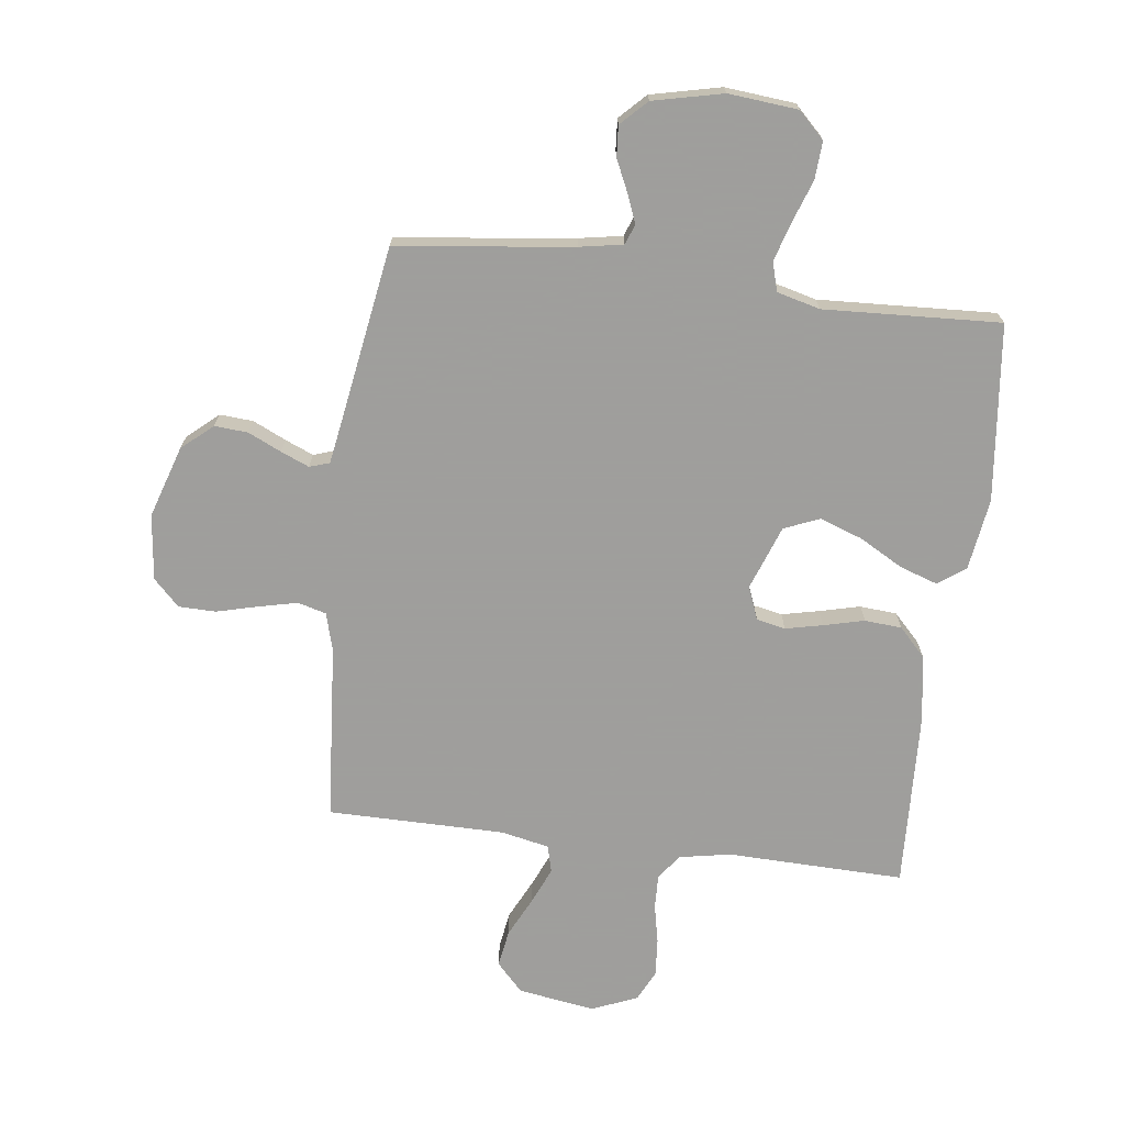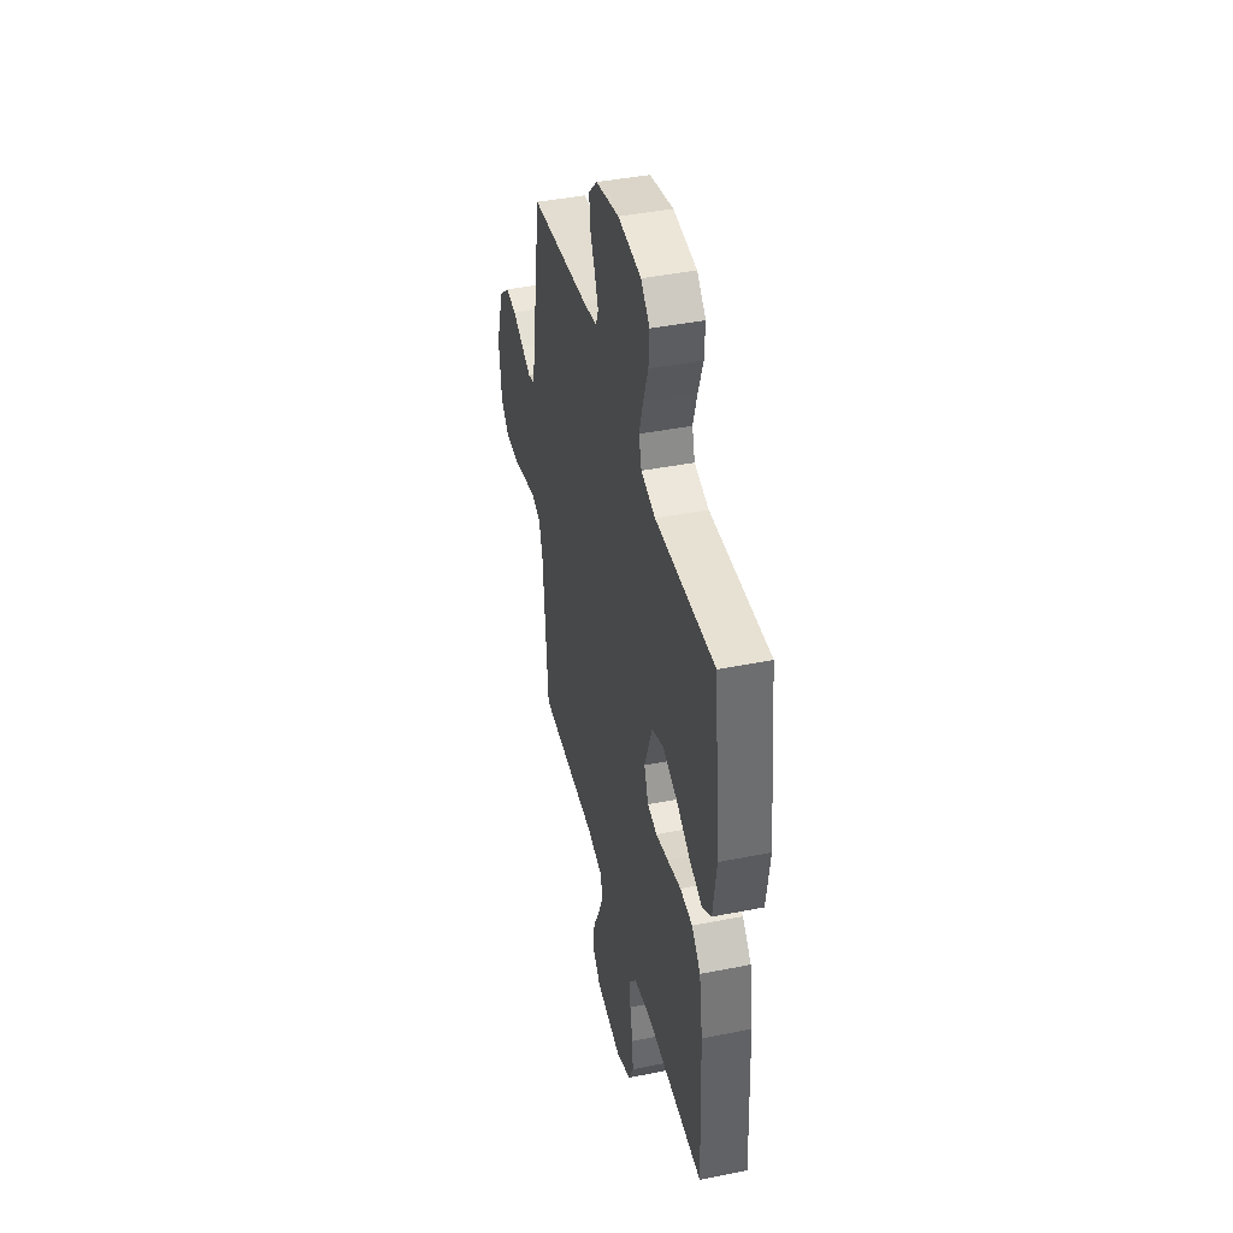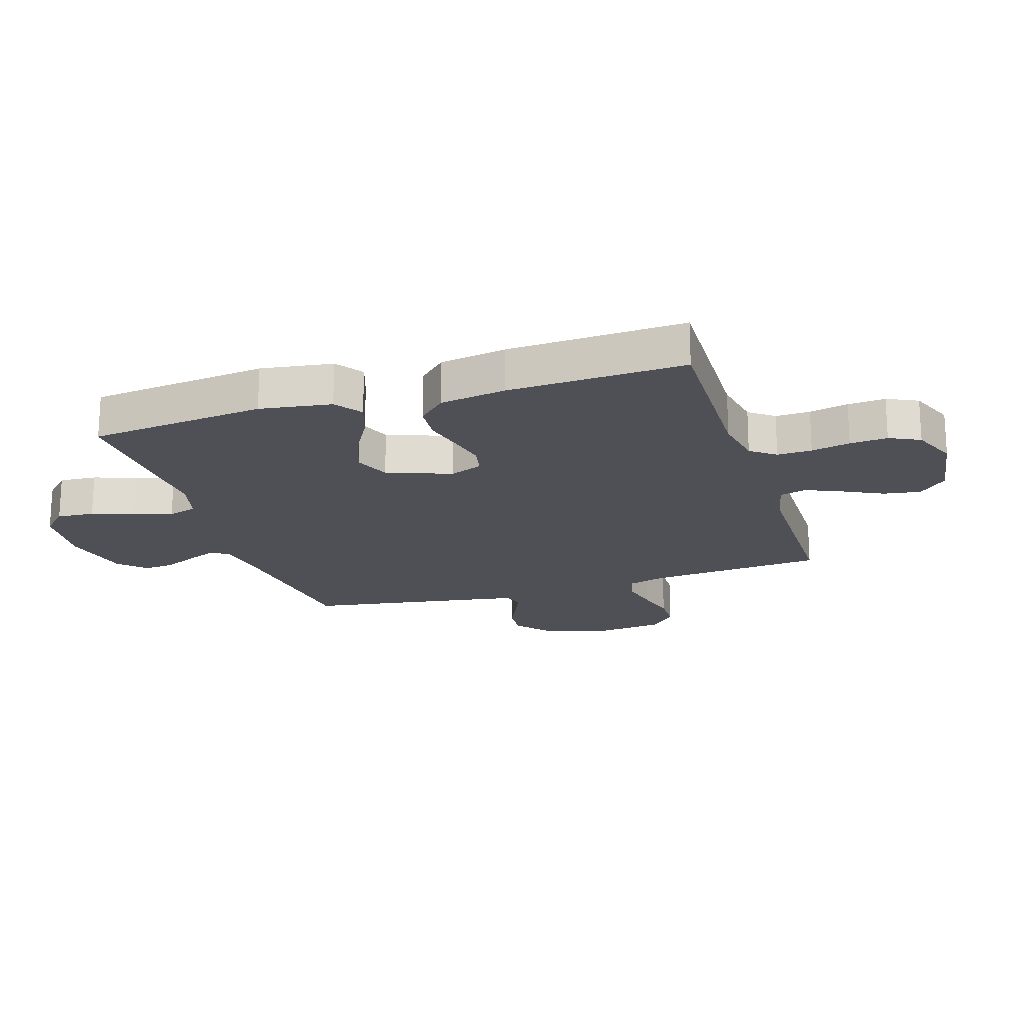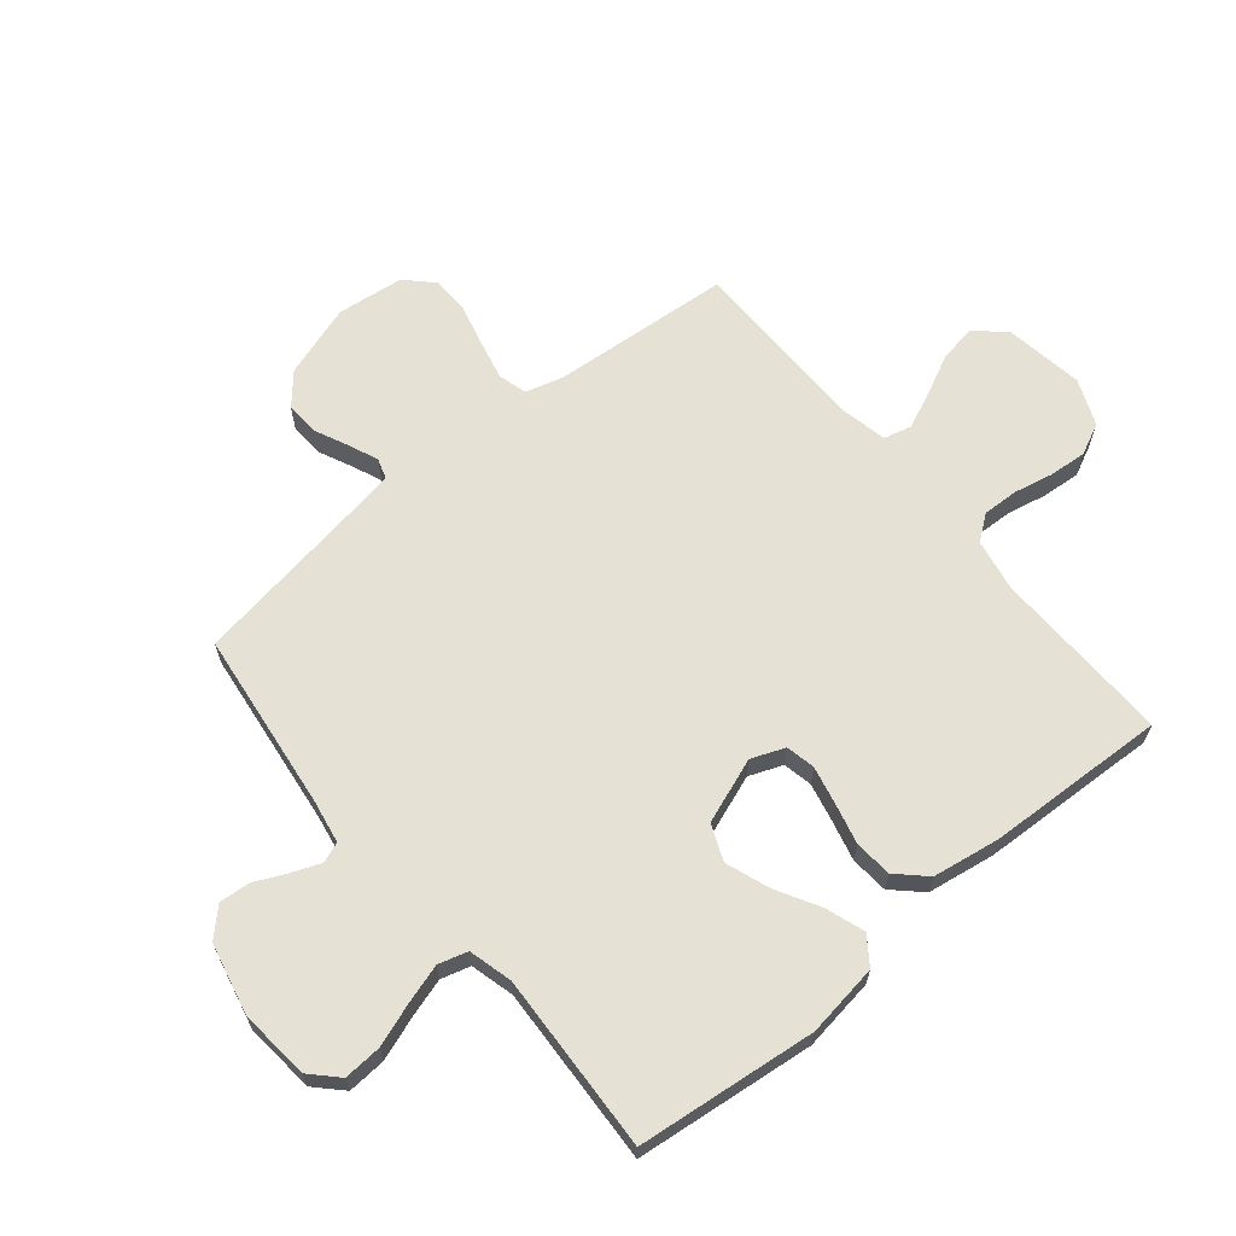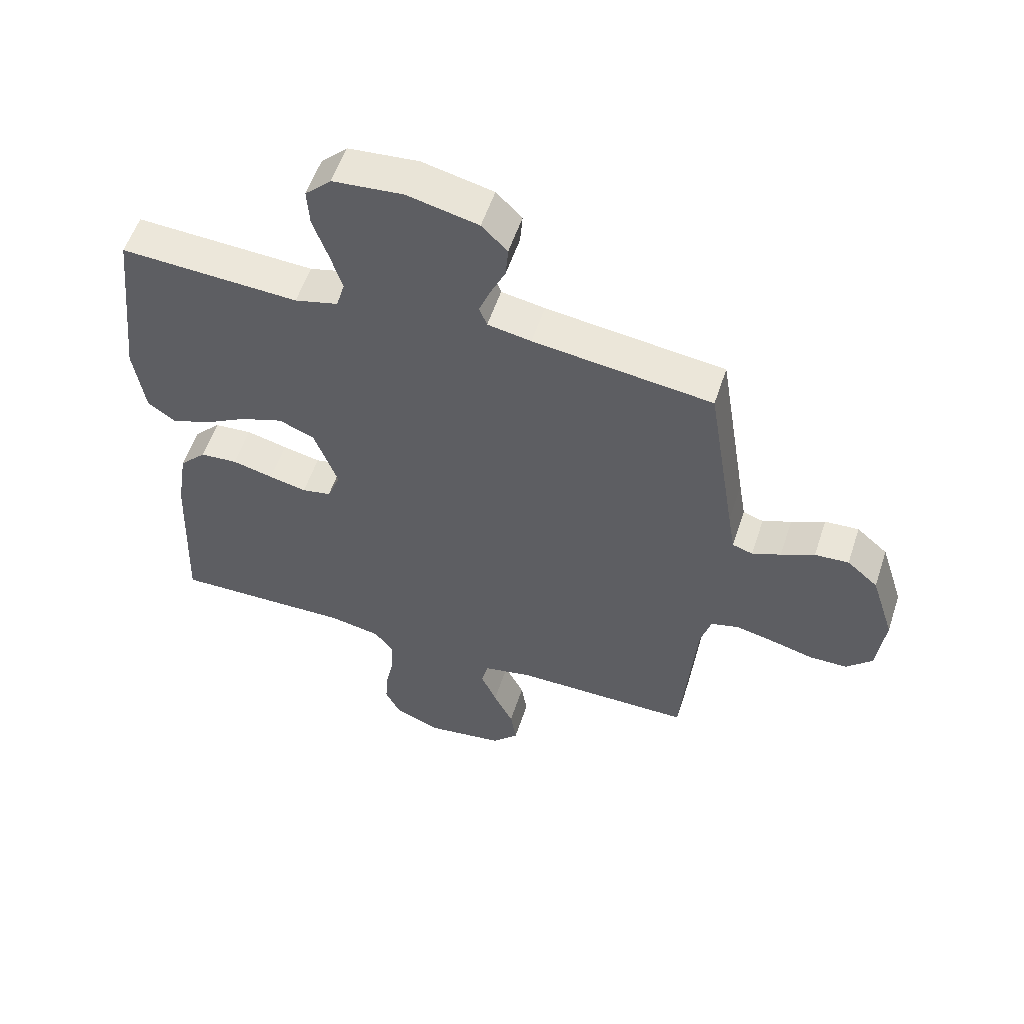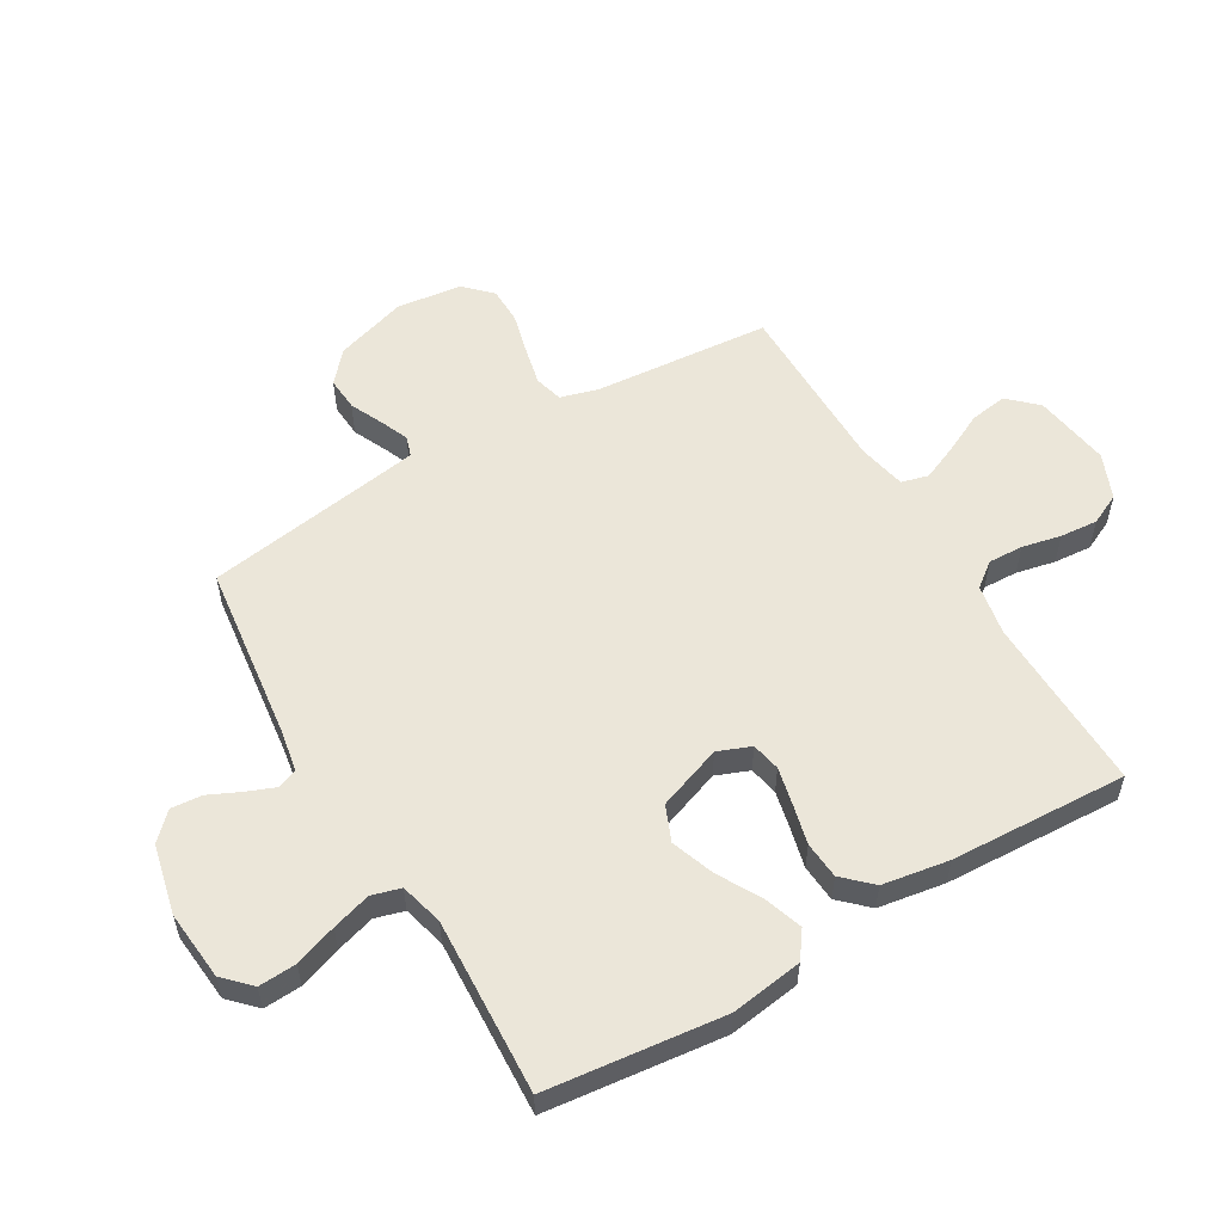
<metadata>
{"format":"obj","ext":"obj","renderer":"f3d","projection":"perspective","resolution":1024,"background":"white","views":[{"elev":-71.1,"azim":-7.2,"up":"+Y"},{"elev":42.5,"azim":76.6,"up":"+Z"},{"elev":-19.4,"azim":107.5,"up":"+Y"},{"elev":65.0,"azim":50.4,"up":"+Y"},{"elev":55.8,"azim":-161.8,"up":"+Z"},{"elev":55.7,"azim":59.6,"up":"+Y"}]}
</metadata>
<code>
v 0.5 0.07 0.5
v 0.533 0.07 0.2
v 0.515 0.07 0.078
v 0.469 0.07 0.045
v 0.404 0.07 0.067
v 0.331 0.07 0.108
v 0.258 0.07 0.134
v 0.198 0.07 0.109
v 0.158 0.07 0
v 0.18 0.07 -0.056
v 0.229 0.07 -0.066
v 0.292 0.07 -0.052
v 0.361 0.07 -0.035
v 0.424 0.07 -0.04
v 0.469 0.07 -0.087
v 0.487 0.07 -0.2
v 0.5 0.07 -0.5
v 0.2 0.07 -0.493
v 0.113 0.07 -0.509
v 0.081 0.07 -0.551
v 0.083 0.07 -0.61
v 0.097 0.07 -0.676
v 0.102 0.07 -0.74
v 0.077 0.07 -0.792
v 0 0.07 -0.824
v -0.131 0.07 -0.804
v -0.176 0.07 -0.756
v -0.166 0.07 -0.693
v -0.133 0.07 -0.626
v -0.106 0.07 -0.564
v -0.118 0.07 -0.518
v -0.2 0.07 -0.501
v -0.5 0.07 -0.5
v -0.524 0.07 -0.2
v -0.542 0.07 -0.136
v -0.59 0.07 -0.123
v -0.656 0.07 -0.138
v -0.726 0.07 -0.156
v -0.789 0.07 -0.155
v -0.833 0.07 -0.111
v -0.846 0.07 0
v -0.807 0.07 0.122
v -0.755 0.07 0.167
v -0.698 0.07 0.163
v -0.642 0.07 0.137
v -0.594 0.07 0.117
v -0.56 0.07 0.128
v -0.548 0.07 0.2
v -0.5 0.07 0.5
v -0.2 0.07 0.537
v -0.127 0.07 0.55
v -0.114 0.07 0.584
v -0.133 0.07 0.632
v -0.158 0.07 0.686
v -0.162 0.07 0.738
v -0.119 0.07 0.781
v 0 0.07 0.808
v 0.118 0.07 0.797
v 0.162 0.07 0.754
v 0.158 0.07 0.69
v 0.133 0.07 0.619
v 0.113 0.07 0.553
v 0.127 0.07 0.504
v 0.2 0.07 0.485
v 0.5 0 0.5
v 0.533 0 0.2
v 0.515 0 0.078
v 0.469 0 0.045
v 0.404 0 0.067
v 0.331 0 0.108
v 0.258 0 0.134
v 0.198 0 0.109
v 0.158 0 0
v 0.18 0 -0.056
v 0.229 0 -0.066
v 0.292 0 -0.052
v 0.361 0 -0.035
v 0.424 0 -0.04
v 0.469 0 -0.087
v 0.487 0 -0.2
v 0.5 0 -0.5
v 0.2 0 -0.493
v 0.113 0 -0.509
v 0.081 0 -0.551
v 0.083 0 -0.61
v 0.097 0 -0.676
v 0.102 0 -0.74
v 0.077 0 -0.792
v 0 0 -0.824
v -0.131 0 -0.804
v -0.176 0 -0.756
v -0.166 0 -0.693
v -0.133 0 -0.626
v -0.106 0 -0.564
v -0.118 0 -0.518
v -0.2 0 -0.501
v -0.5 0 -0.5
v -0.524 0 -0.2
v -0.542 0 -0.136
v -0.59 0 -0.123
v -0.656 0 -0.138
v -0.726 0 -0.156
v -0.789 0 -0.155
v -0.833 0 -0.111
v -0.846 0 0
v -0.807 0 0.122
v -0.755 0 0.167
v -0.698 0 0.163
v -0.642 0 0.137
v -0.594 0 0.117
v -0.56 0 0.128
v -0.548 0 0.2
v -0.5 0 0.5
v -0.2 0 0.537
v -0.127 0 0.55
v -0.114 0 0.584
v -0.133 0 0.632
v -0.158 0 0.686
v -0.162 0 0.738
v -0.119 0 0.781
v 0 0 0.808
v 0.118 0 0.797
v 0.162 0 0.754
v 0.158 0 0.69
v 0.133 0 0.619
v 0.113 0 0.553
v 0.127 0 0.504
v 0.2 0 0.485
f 58 59 60 61
f 58 61 62
f 57 58 62
f 56 57 62 63
f 53 54 55 56
f 52 53 56 63
f 48 49 50
f 47 48 50 51
f 42 43 44 45
f 42 45 46
f 41 42 46
f 40 41 46 47
f 37 38 39 40
f 36 37 40 47
f 32 33 34
f 31 32 34 35
f 26 27 28 29
f 26 29 30
f 25 26 30
f 24 25 30 31
f 21 22 23 24
f 20 21 24 31
f 15 16 17 18
f 15 18 19
f 12 13 14 15
f 11 12 15 19
f 10 11 19 20
f 3 4 5 6
f 3 6 7
f 64 1 2 3
f 63 64 3 7
f 51 52 63 7
f 35 36 47 51
f 9 10 20 31
f 8 9 31 35
f 7 8 35 51
f 125 124 123 122
f 126 125 122
f 126 122 121
f 127 126 121 120
f 120 119 118 117
f 127 120 117 116
f 114 113 112
f 115 114 112 111
f 109 108 107 106
f 110 109 106
f 110 106 105
f 111 110 105 104
f 104 103 102 101
f 111 104 101 100
f 98 97 96
f 99 98 96 95
f 93 92 91 90
f 94 93 90
f 94 90 89
f 95 94 89 88
f 88 87 86 85
f 95 88 85 84
f 82 81 80 79
f 83 82 79
f 79 78 77 76
f 83 79 76 75
f 84 83 75 74
f 70 69 68 67
f 71 70 67
f 67 66 65 128
f 71 67 128 127
f 71 127 116 115
f 115 111 100 99
f 95 84 74 73
f 99 95 73 72
f 115 99 72 71
f 1 65 66 2
f 2 66 67 3
f 3 67 68 4
f 4 68 69 5
f 5 69 70 6
f 6 70 71 7
f 7 71 72 8
f 8 72 73 9
f 9 73 74 10
f 10 74 75 11
f 11 75 76 12
f 12 76 77 13
f 13 77 78 14
f 14 78 79 15
f 15 79 80 16
f 16 80 81 17
f 17 81 82 18
f 18 82 83 19
f 19 83 84 20
f 20 84 85 21
f 21 85 86 22
f 22 86 87 23
f 23 87 88 24
f 24 88 89 25
f 25 89 90 26
f 26 90 91 27
f 27 91 92 28
f 28 92 93 29
f 29 93 94 30
f 30 94 95 31
f 31 95 96 32
f 32 96 97 33
f 33 97 98 34
f 34 98 99 35
f 35 99 100 36
f 36 100 101 37
f 37 101 102 38
f 38 102 103 39
f 39 103 104 40
f 40 104 105 41
f 41 105 106 42
f 42 106 107 43
f 43 107 108 44
f 44 108 109 45
f 45 109 110 46
f 46 110 111 47
f 47 111 112 48
f 48 112 113 49
f 49 113 114 50
f 50 114 115 51
f 51 115 116 52
f 52 116 117 53
f 53 117 118 54
f 54 118 119 55
f 55 119 120 56
f 56 120 121 57
f 57 121 122 58
f 58 122 123 59
f 59 123 124 60
f 60 124 125 61
f 61 125 126 62
f 62 126 127 63
f 63 127 128 64
f 64 128 65 1

</code>
